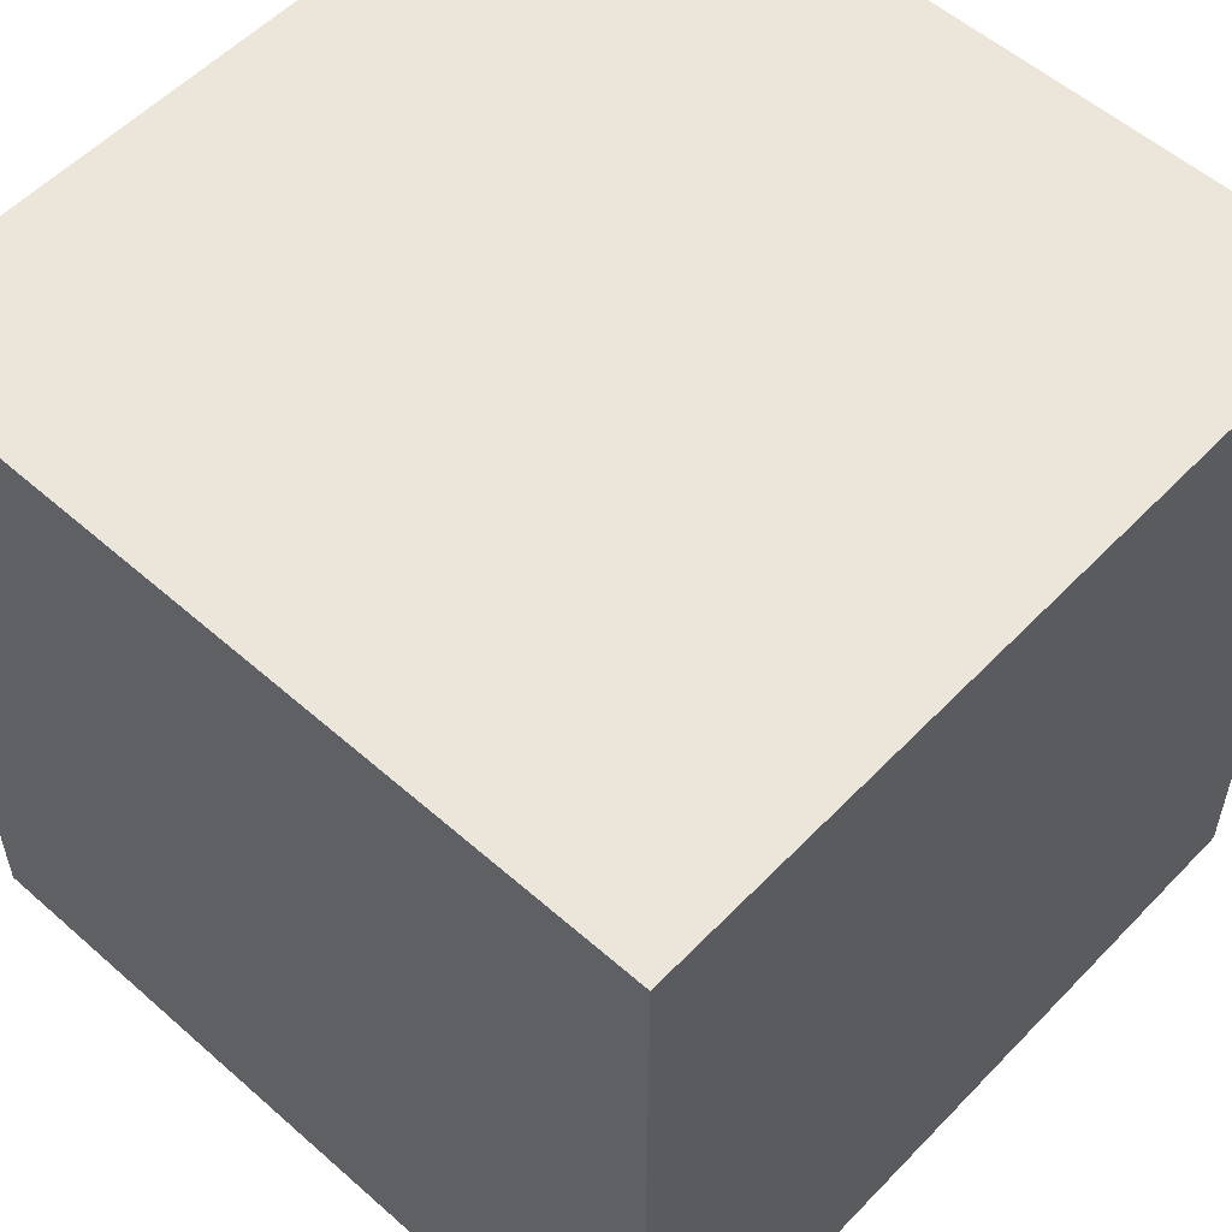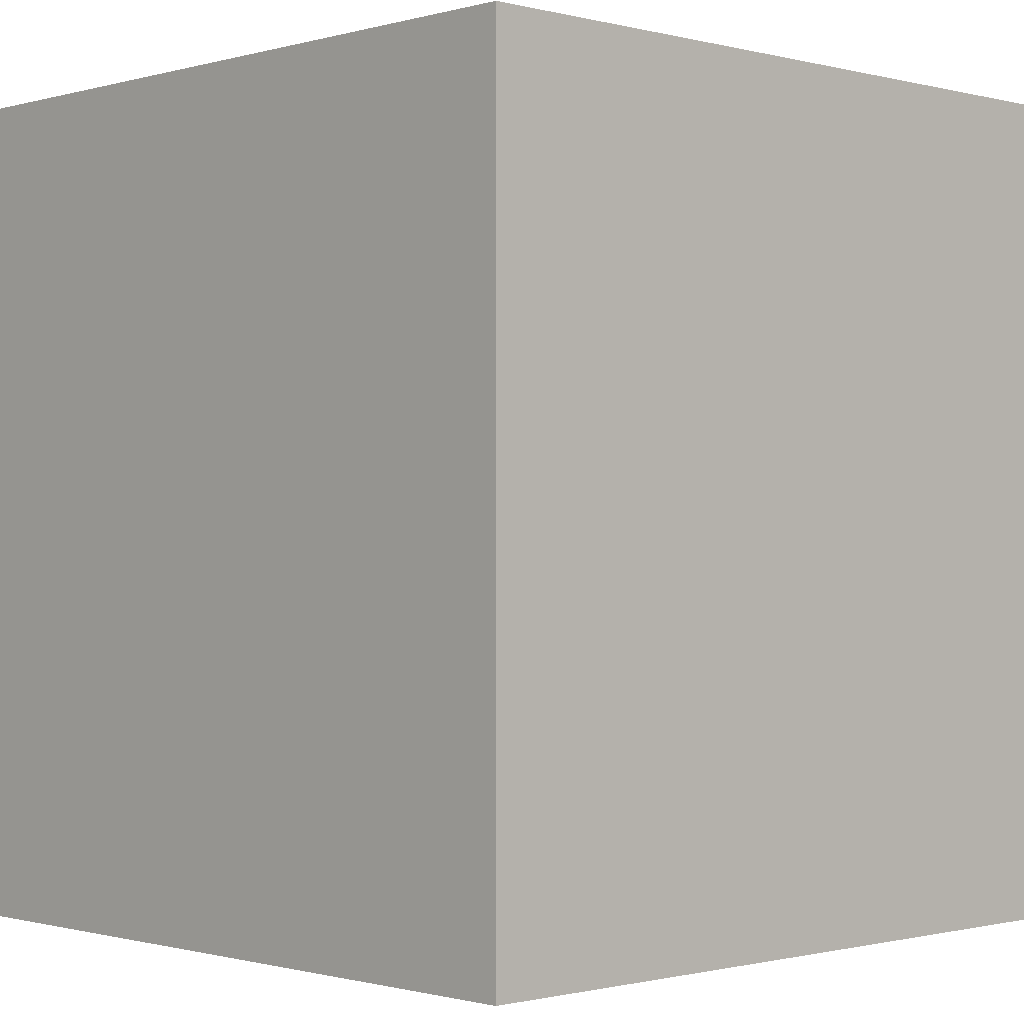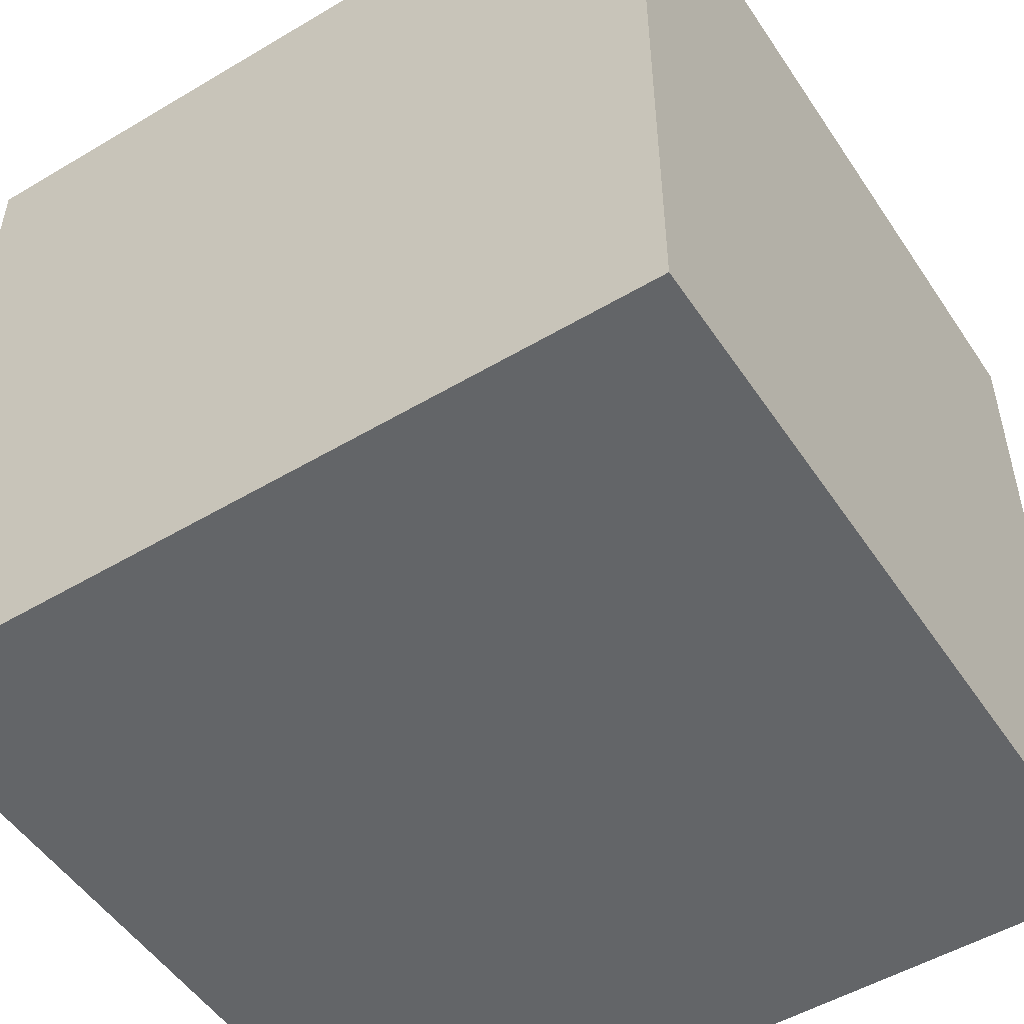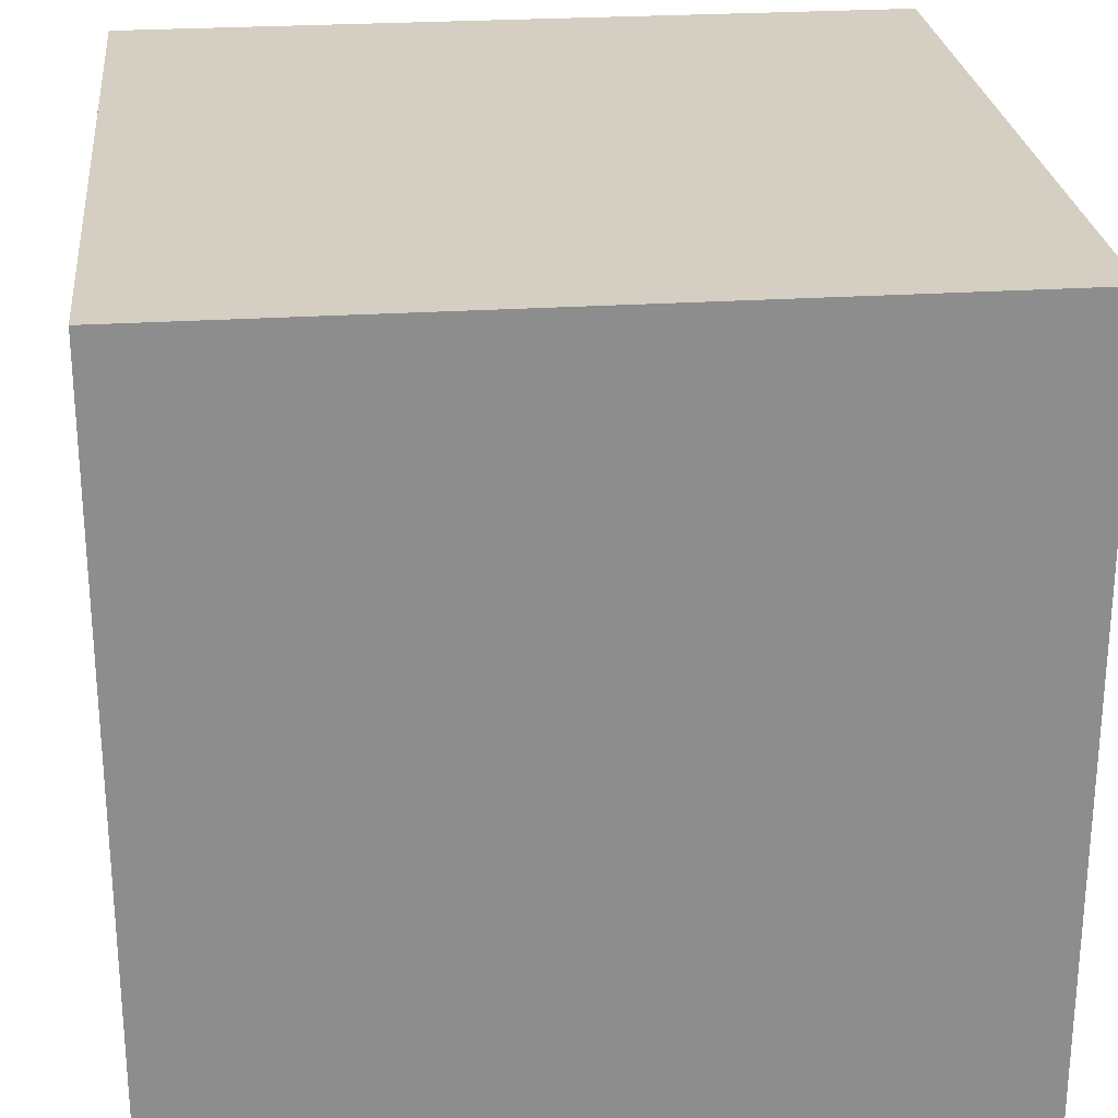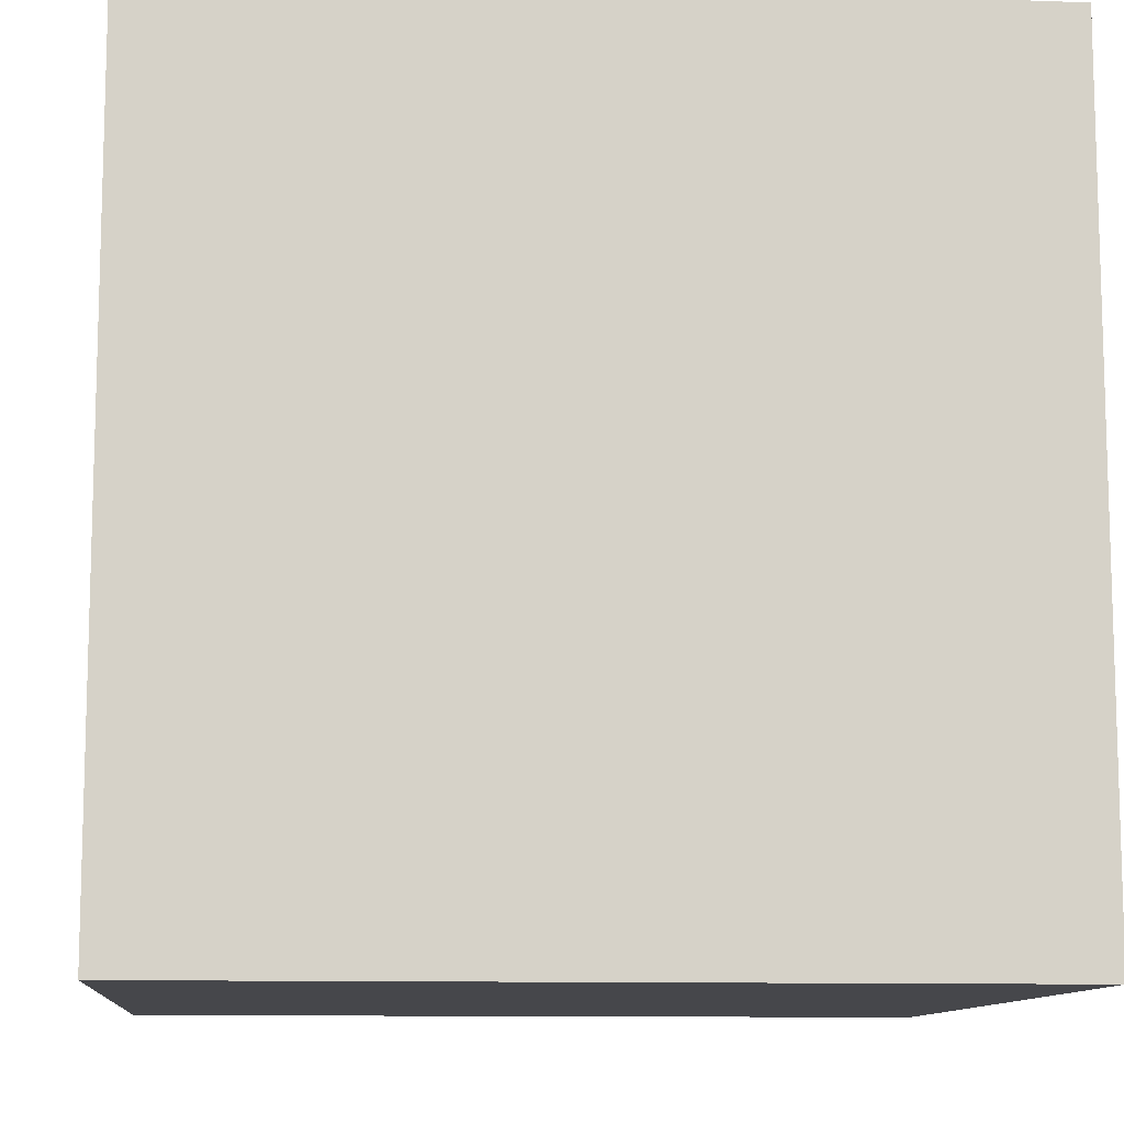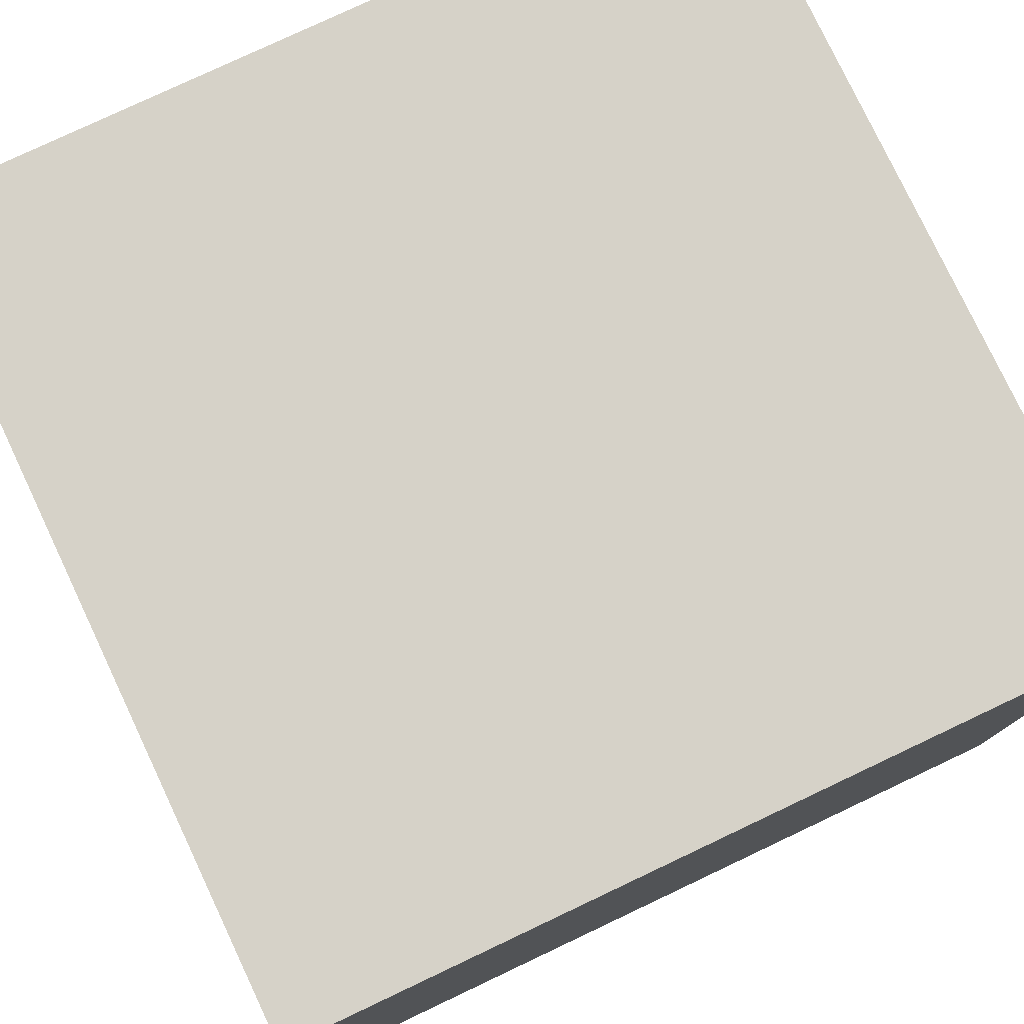
<metadata>
{"format":"obj","ext":"obj","renderer":"f3d","projection":"perspective","resolution":1024,"background":"white","views":[{"elev":55.4,"azim":-137.2,"up":"+Y"},{"elev":-0.8,"azim":-133.7,"up":"+Z"},{"elev":-51.4,"azim":-147.2,"up":"+Y"},{"elev":25.7,"azim":84.1,"up":"+Z"},{"elev":-10.7,"azim":-5.3,"up":"+Y"},{"elev":78.4,"azim":154.7,"up":"+Y"}]}
</metadata>
<code>
o Cube
v 0.5 -0.5 -0.5
v 0.5 -0.5 0.5
v -0.5 -0.5 0.5
v -0.5 -0.5 -0.5
v 0.5 0.5 -0.5
v 0.5 0.5 0.5
v -0.5 0.5 0.5
v -0.5 0.5 -0.5
f 4 5 1
f 6 3 2
f 5 2 1
f 8 6 5
f 3 8 4
f 3 1 2
f 4 8 5
f 6 7 3
f 5 6 2
f 8 7 6
f 3 7 8
f 3 4 1

</code>
